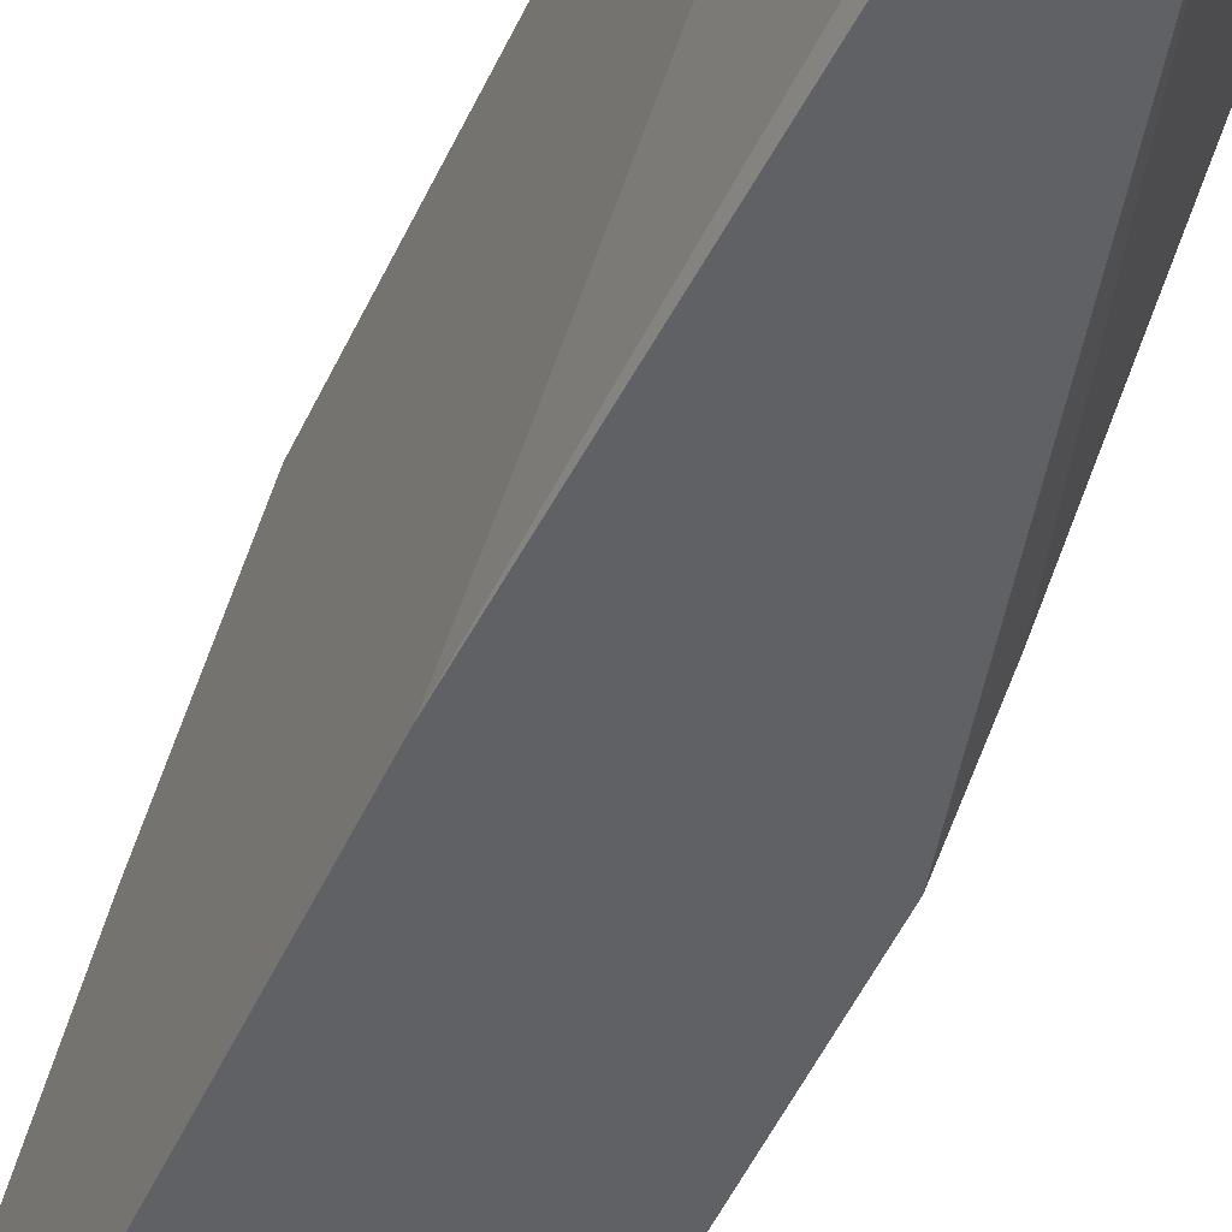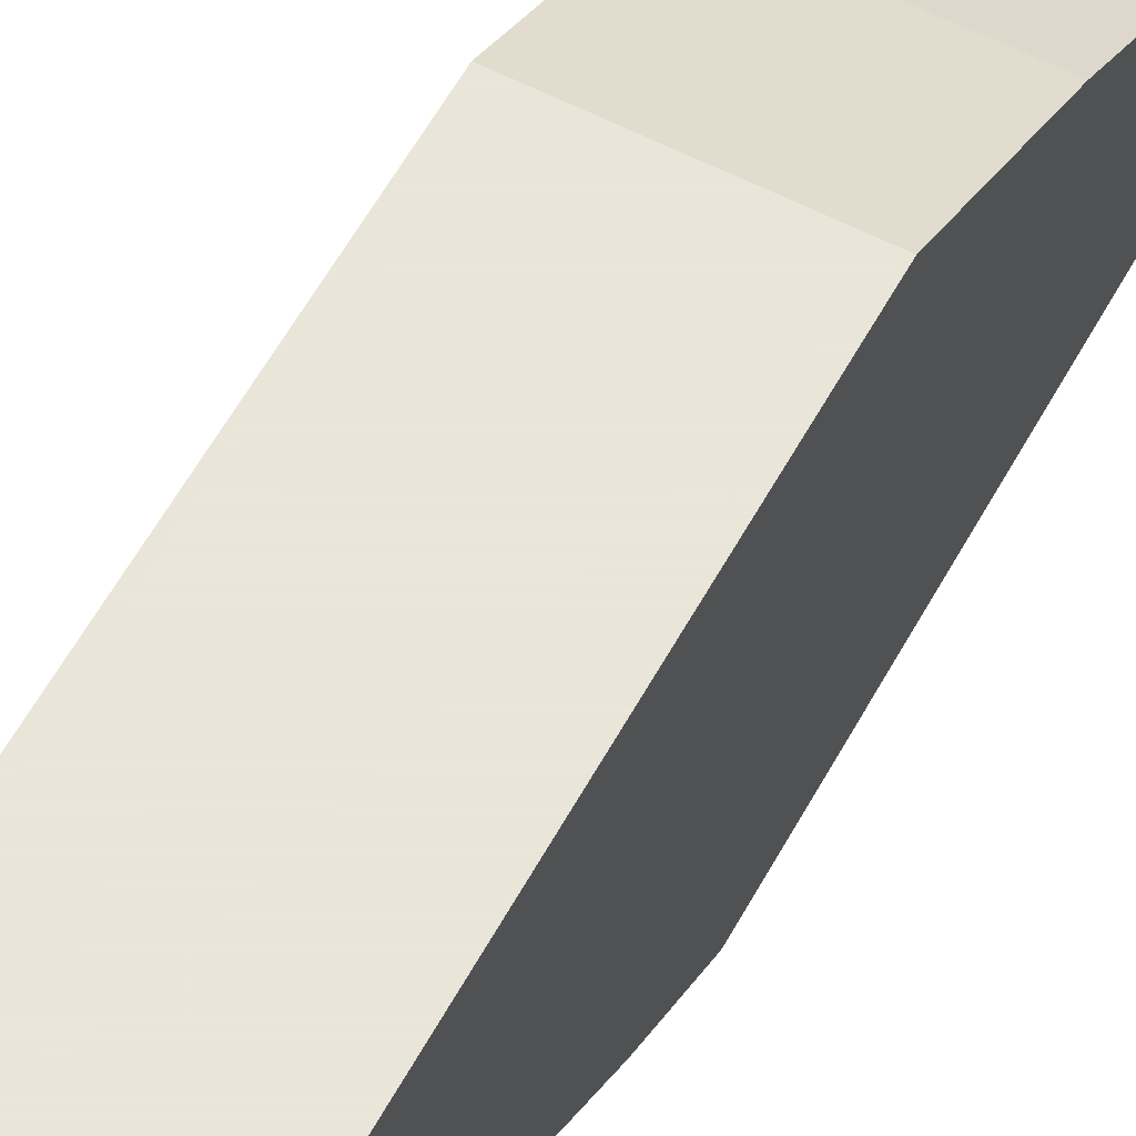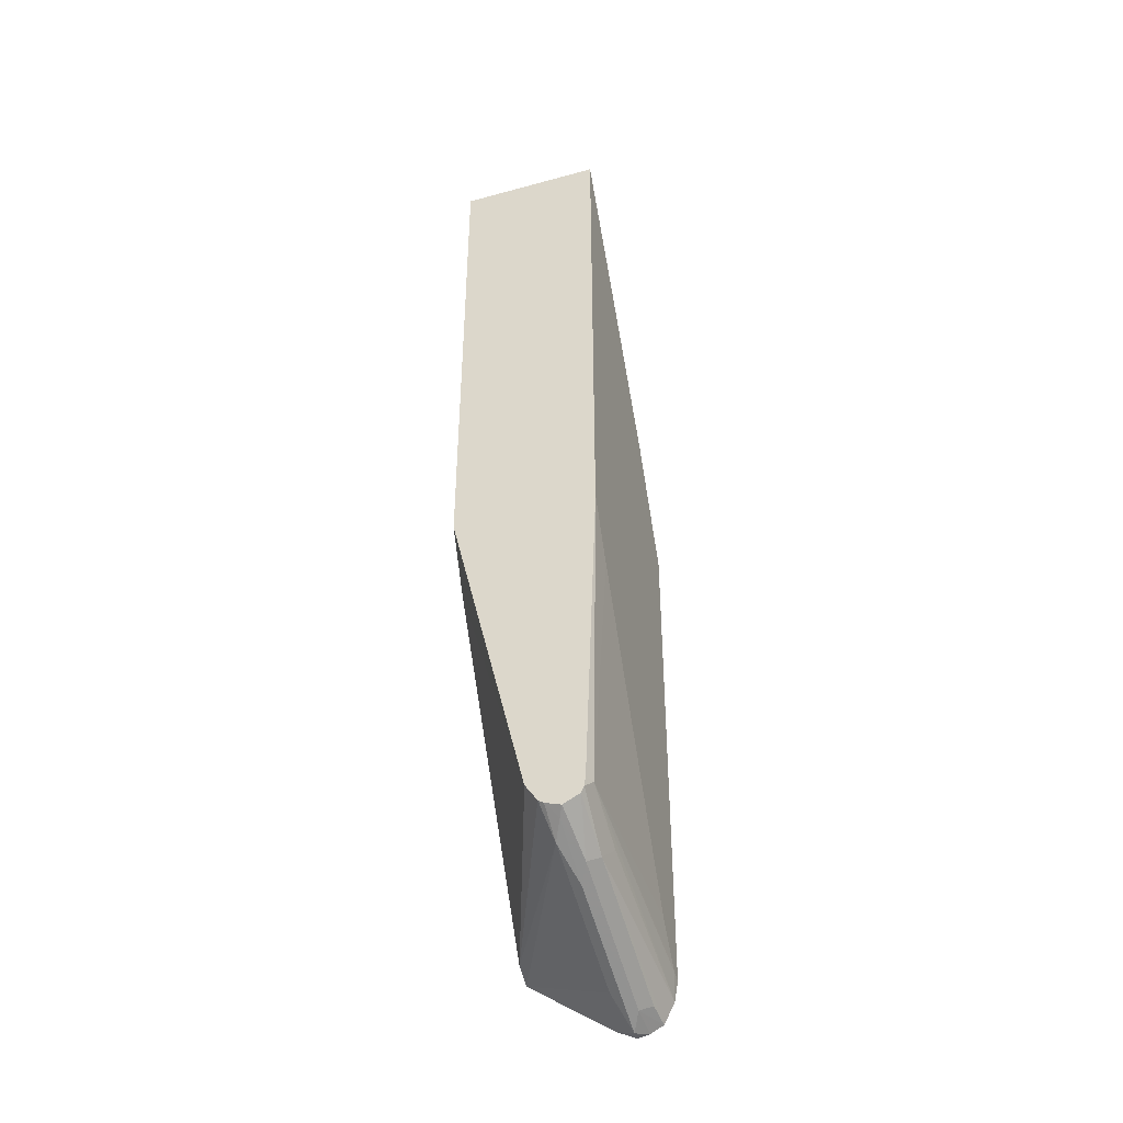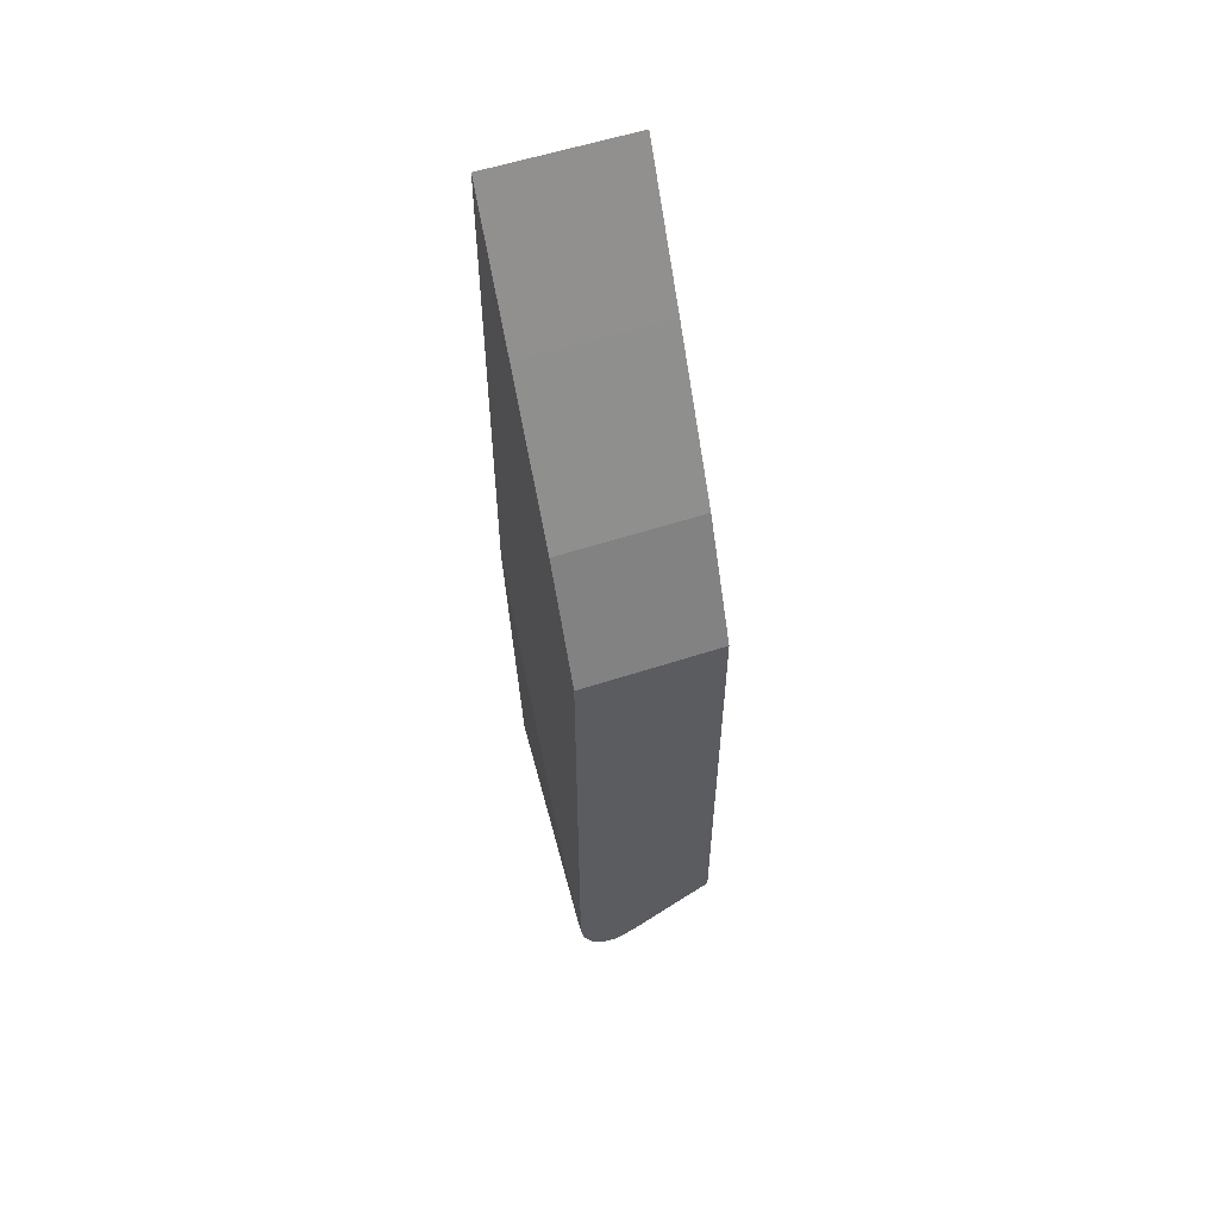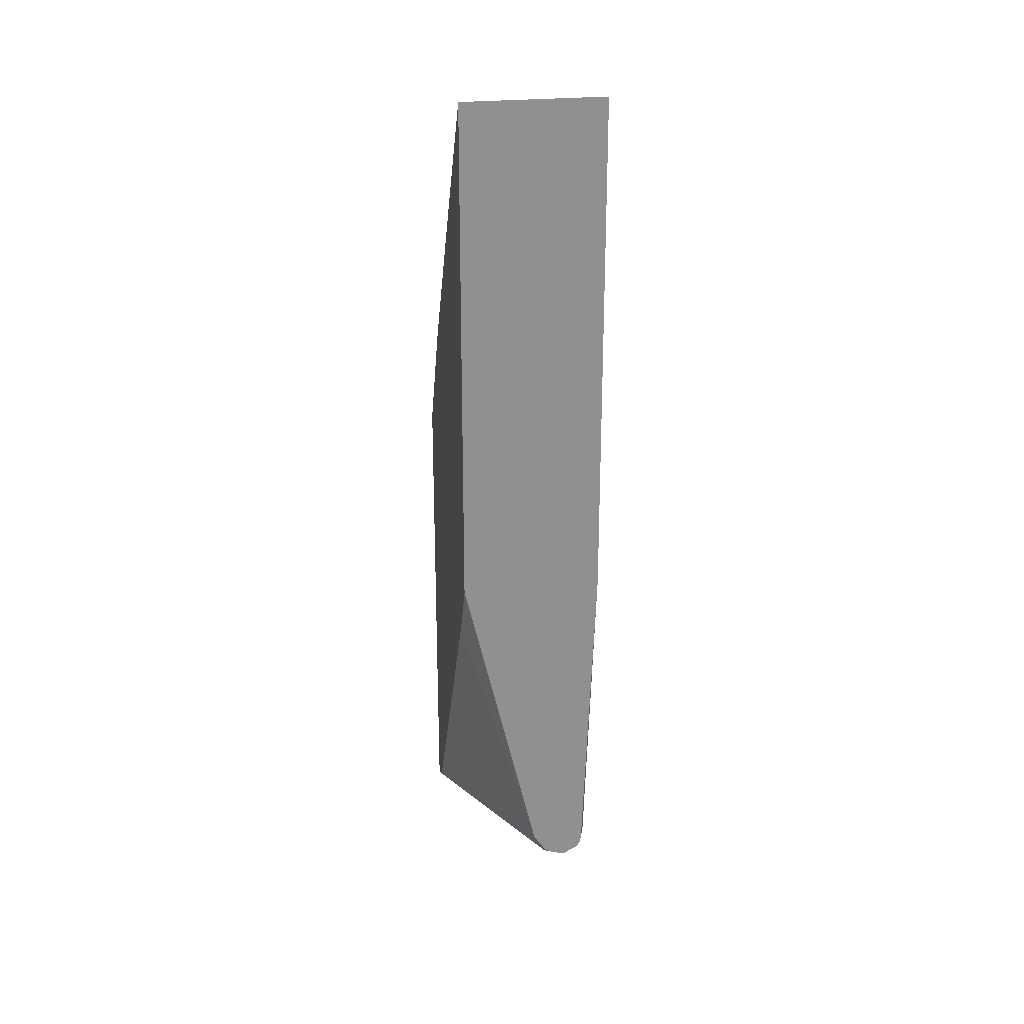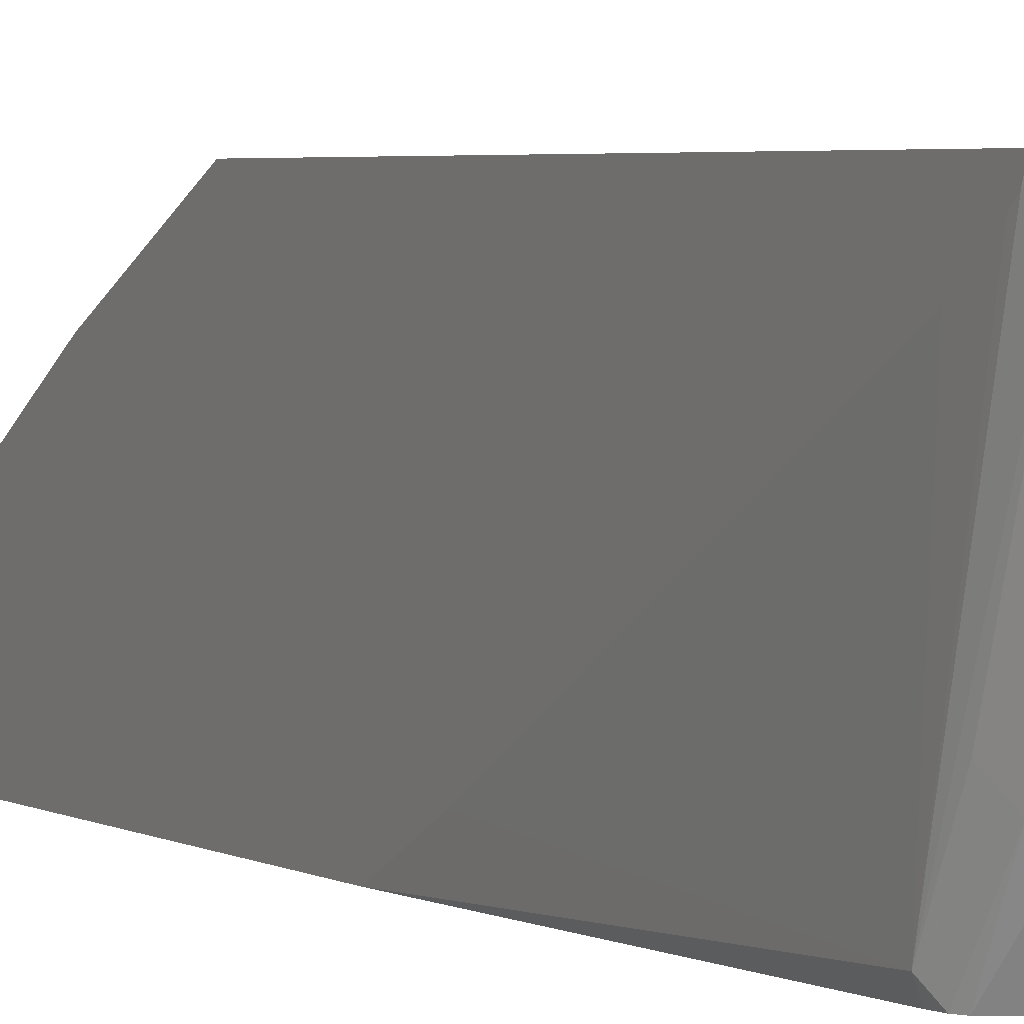
<metadata>
{"format":"obj","ext":"obj","renderer":"f3d","projection":"perspective","resolution":1024,"background":"white","views":[{"elev":-50.2,"azim":155.9,"up":"+Y"},{"elev":57.7,"azim":-151.7,"up":"+Y"},{"elev":-42.1,"azim":18.1,"up":"+Z"},{"elev":57.0,"azim":161.2,"up":"+Z"},{"elev":24.8,"azim":-10.3,"up":"+Z"},{"elev":3.1,"azim":152.7,"up":"+Y"}]}
</metadata>
<code>
v -0.06409 -0.2236 0.1202
v -0.05487 -0.2236 0.1248
v -0.07284 -0.2236 0.1231
v -0.06701 -0.2178 0.1173
v -0.06142 -0.1954 0.1061
v -0.05317 -0.2236 0.1282
v -0.05445 -0.1926 0.1089
v -0.07589 -0.2236 0.1252
v -0.07259 -0.2066 0.1117
v -0.06701 -0.1843 0.1005
v -0.06142 -0.1117 0.07261
v -0.05026 -0.2178 0.134
v -0.05244 -0.2236 0.134
v -0.05026 -0.1843 0.1173
v -0.05445 -0.1089 0.07542
v -0.05326 -0.09488 0.07215
v -0.05021 -0.09488 0.07823
v -0.04744 -0.09488 0.08379
v -0.08259 -0.2236 0.1352
v -0.1252 -0.1061 0.1117
v -0.1252 -0.09488 0.106
v -0.07259 -0.1228 0.07818
v -0.06701 -0.1005 0.06705
v -0.06067 -0.09488 0.06846
v -0.04541 -0.1005 0.09668
v -0.04541 -0.1043 0.1005
v -0.04541 -0.1178 0.1181
v -0.04541 -0.2066 0.2792
v -0.04541 -0.2129 0.2918
v -0.04541 -0.2236 0.3132
v -0.04541 -0.09488 0.09481
v -0.1252 -0.2066 0.2792
v -0.1252 -0.2236 0.3155
v -0.1252 -0.2236 0.3131
v -0.1252 -0.2138 0.2935
v -0.07827 -0.09488 0.07267
v -0.1252 -0.09488 0.374
v -0.07817 -0.09492 0.07261
v -0.06701 -0.09488 0.06705
v -0.07818 -0.09488 0.07261
v -0.04541 -0.2236 0.5979
v -0.04541 -0.09488 0.374
v -0.1252 -0.2236 0.5979
v -0.1252 -0.1284 0.4411
v -0.04541 -0.1029 0.3901
v -0.04541 -0.1787 0.5248
v -0.1252 -0.1787 0.5248
v -0.04541 -0.1284 0.4411
v -0.04541 -0.1281 0.4404
f 21 36 22
f 20 37 21
f 20 44 37
f 20 47 44
f 20 43 47
f 20 33 43
f 20 34 33
f 20 35 34
f 20 32 35
f 16 36 21
f 19 34 35
f 19 33 34
f 19 32 20
f 18 31 25
f 16 18 17
f 16 31 18
f 16 42 31
f 16 37 42
f 16 21 37
f 22 36 38
f 19 35 32
f 22 38 23
f 25 29 28
f 23 38 40
f 16 40 36
f 44 46 48
f 44 47 46
f 44 49 45
f 44 48 49
f 41 47 43
f 41 46 47
f 37 45 42
f 37 44 45
f 36 40 38
f 25 27 26
f 25 28 27
f 25 30 29
f 25 41 30
f 25 46 41
f 25 48 46
f 25 49 48
f 25 45 49
f 25 42 45
f 25 31 42
f 23 40 39
f 23 39 24
f 16 39 40
f 12 14 18
f 12 30 13
f 5 11 7
f 5 10 11
f 4 10 5
f 4 9 10
f 3 9 4
f 3 8 9
f 2 7 6
f 2 5 7
f 1 5 2
f 6 12 13
f 1 4 5
f 1 19 8
f 1 33 19
f 1 43 33
f 1 41 43
f 1 30 41
f 1 13 30
f 1 6 13
f 1 2 6
f 16 24 39
f 1 8 3
f 6 7 14
f 1 3 4
f 7 11 15
f 6 14 12
f 12 28 29
f 12 27 28
f 12 26 27
f 12 25 26
f 12 29 30
f 11 16 15
f 11 24 16
f 11 23 24
f 10 23 11
f 12 18 25
f 9 20 21
f 9 22 10
f 9 21 22
f 8 20 9
f 8 19 20
f 7 18 14
f 7 17 18
f 7 16 17
f 10 22 23
f 7 15 16

</code>
